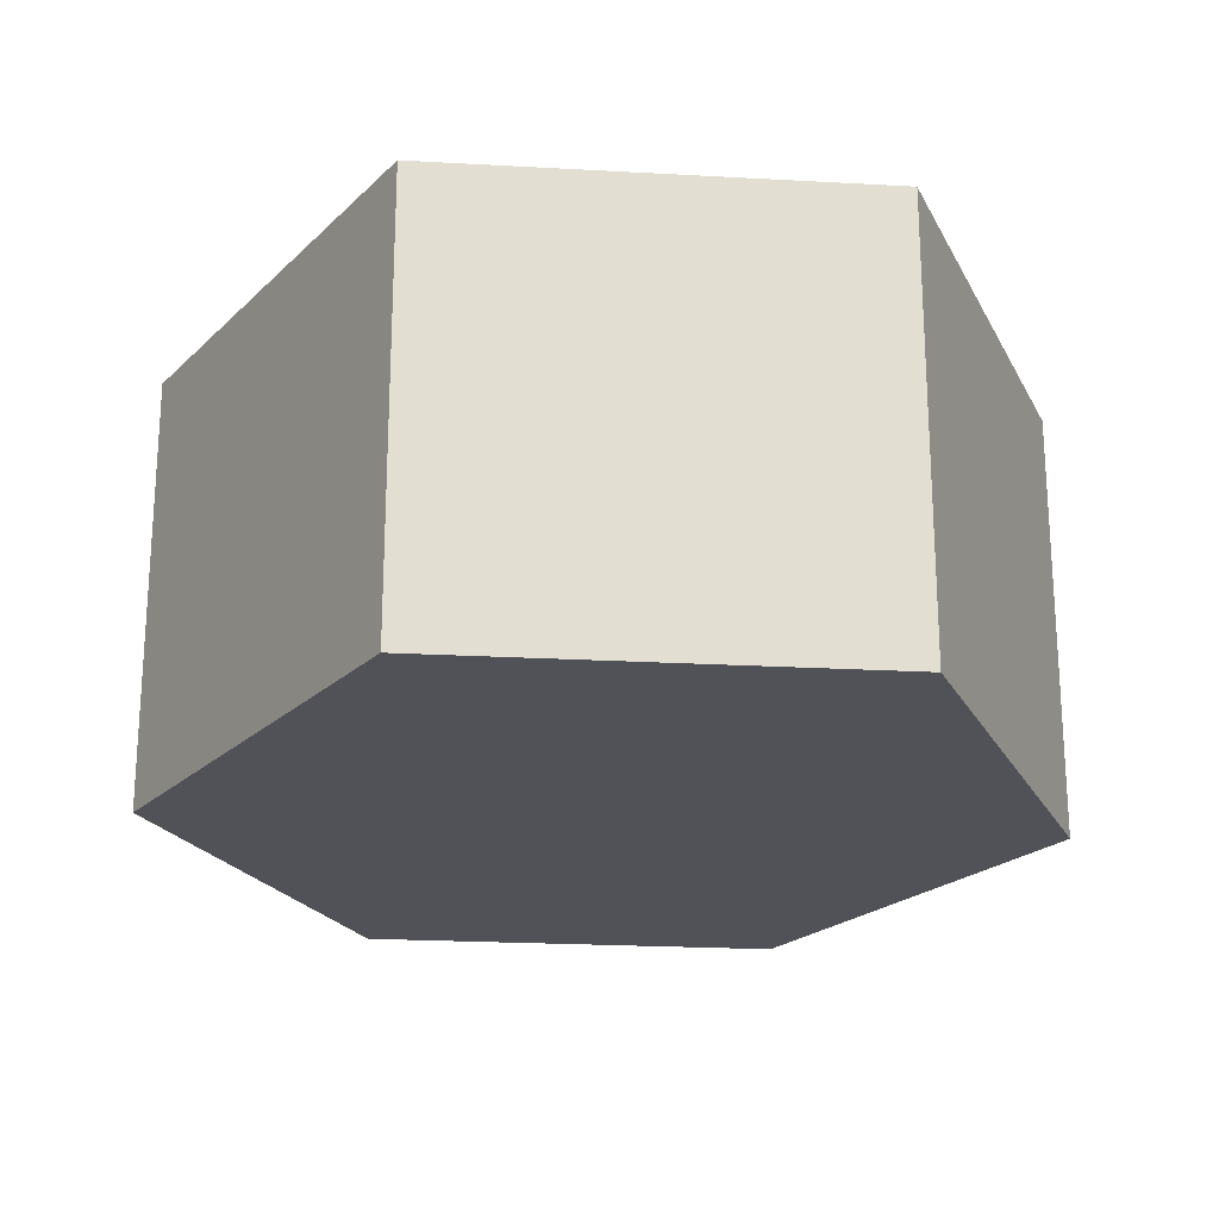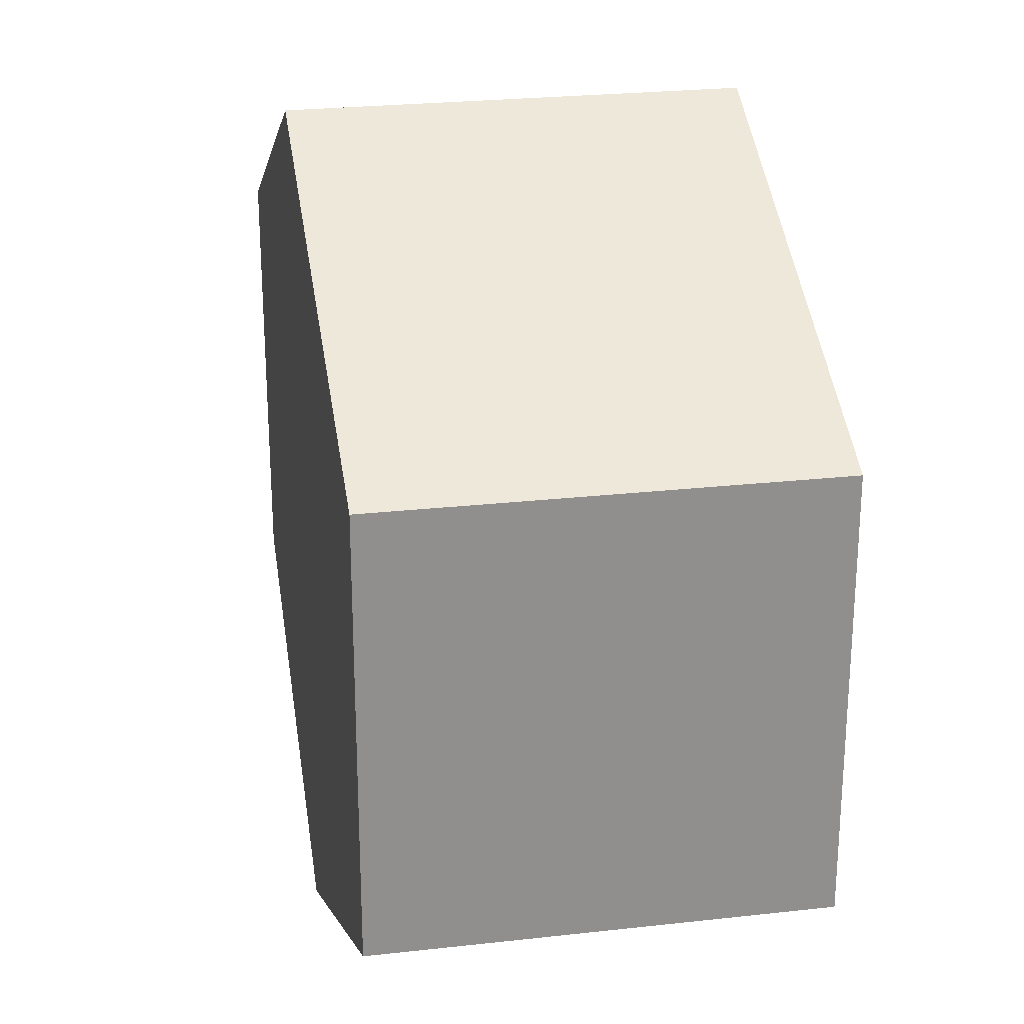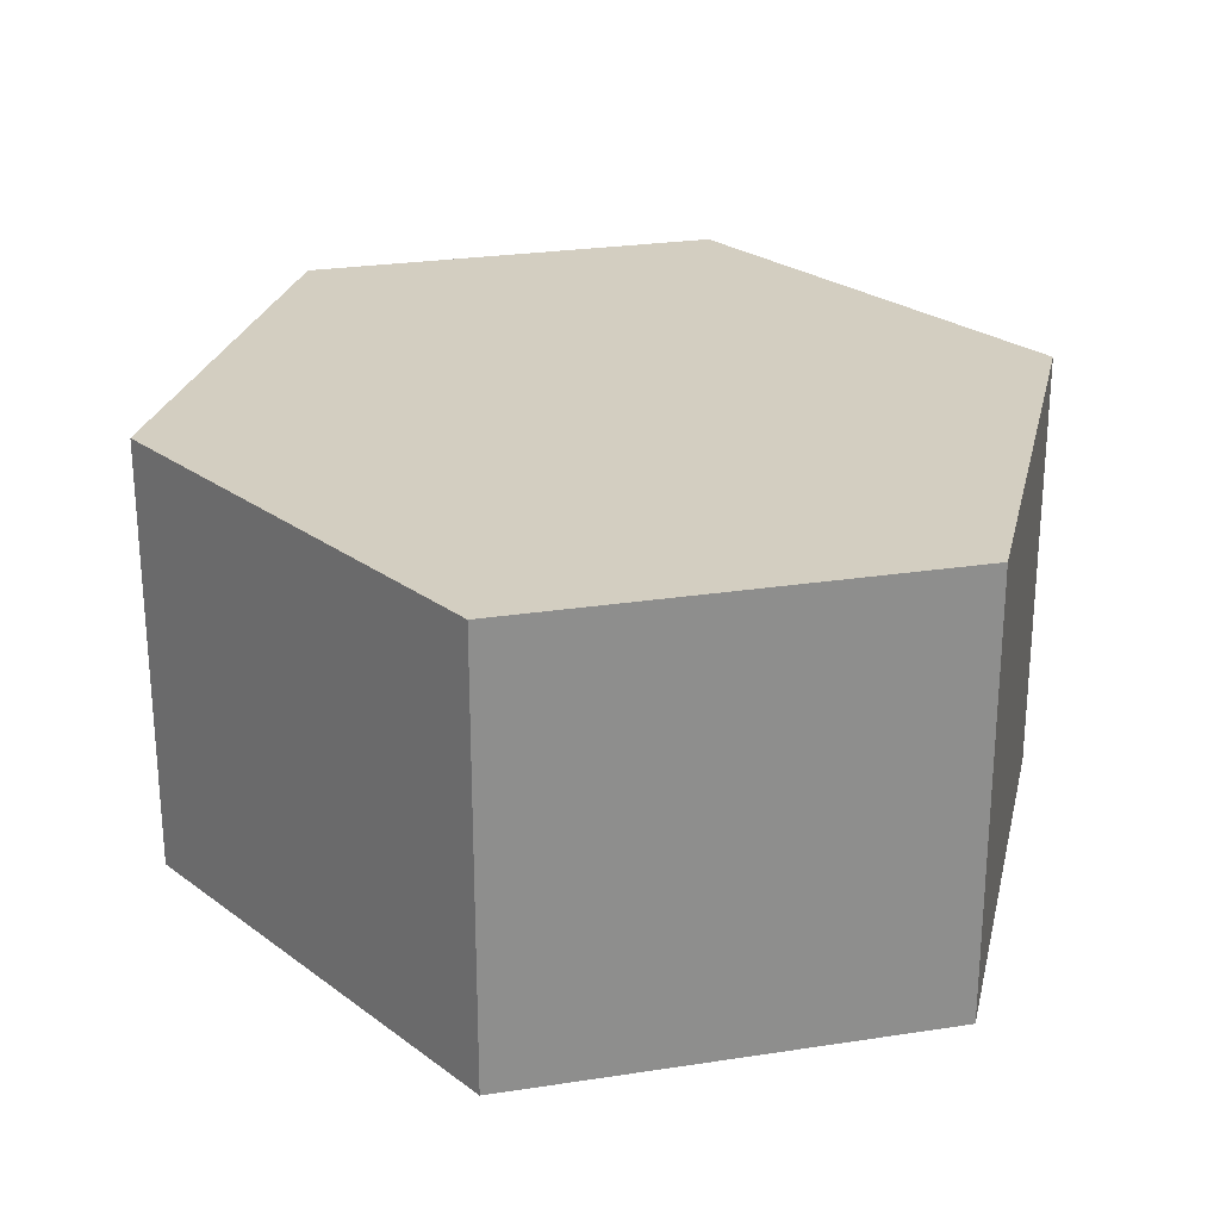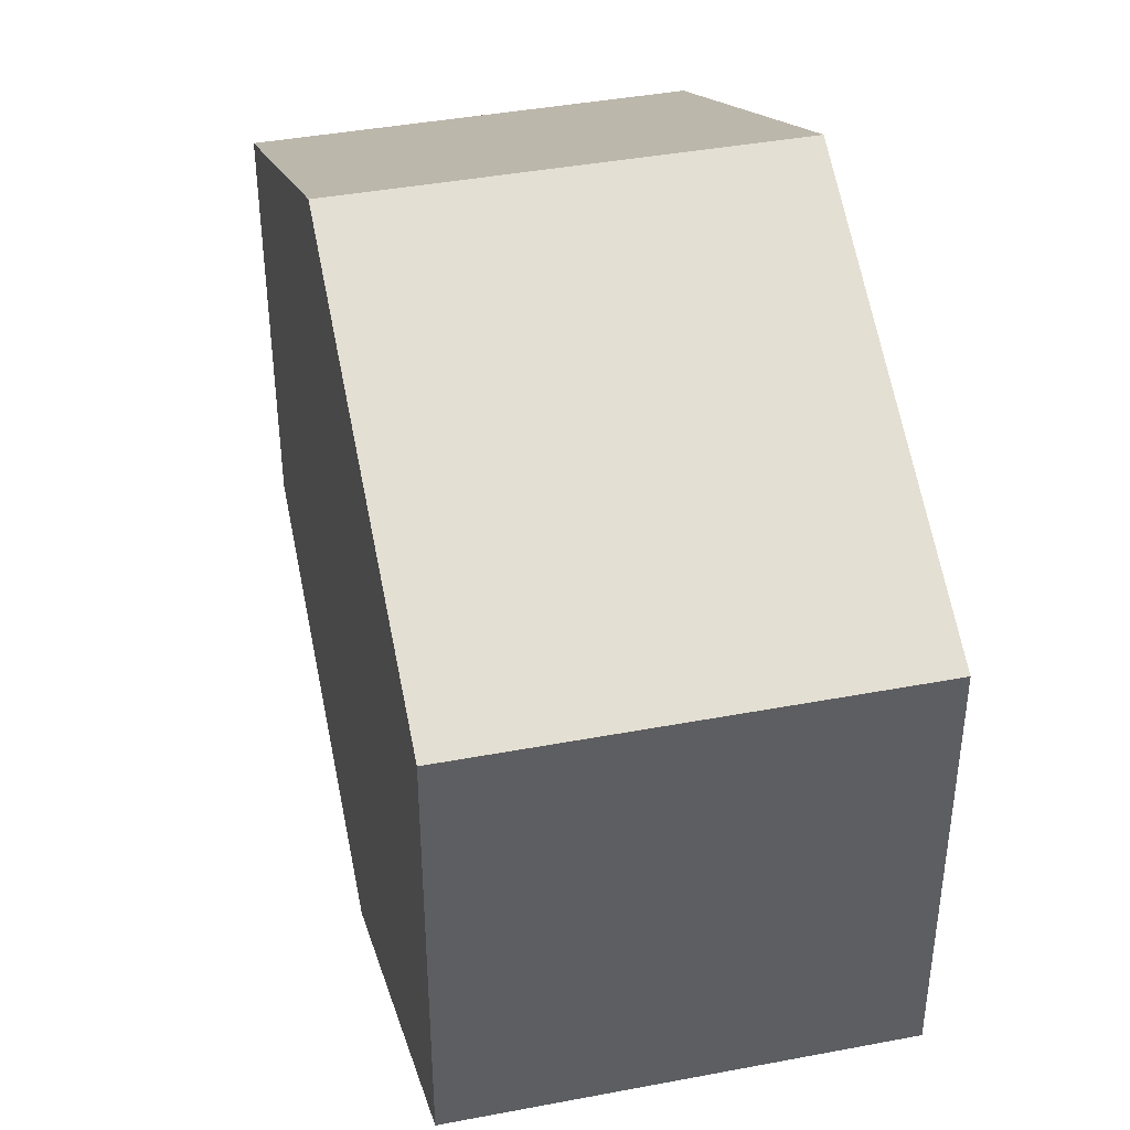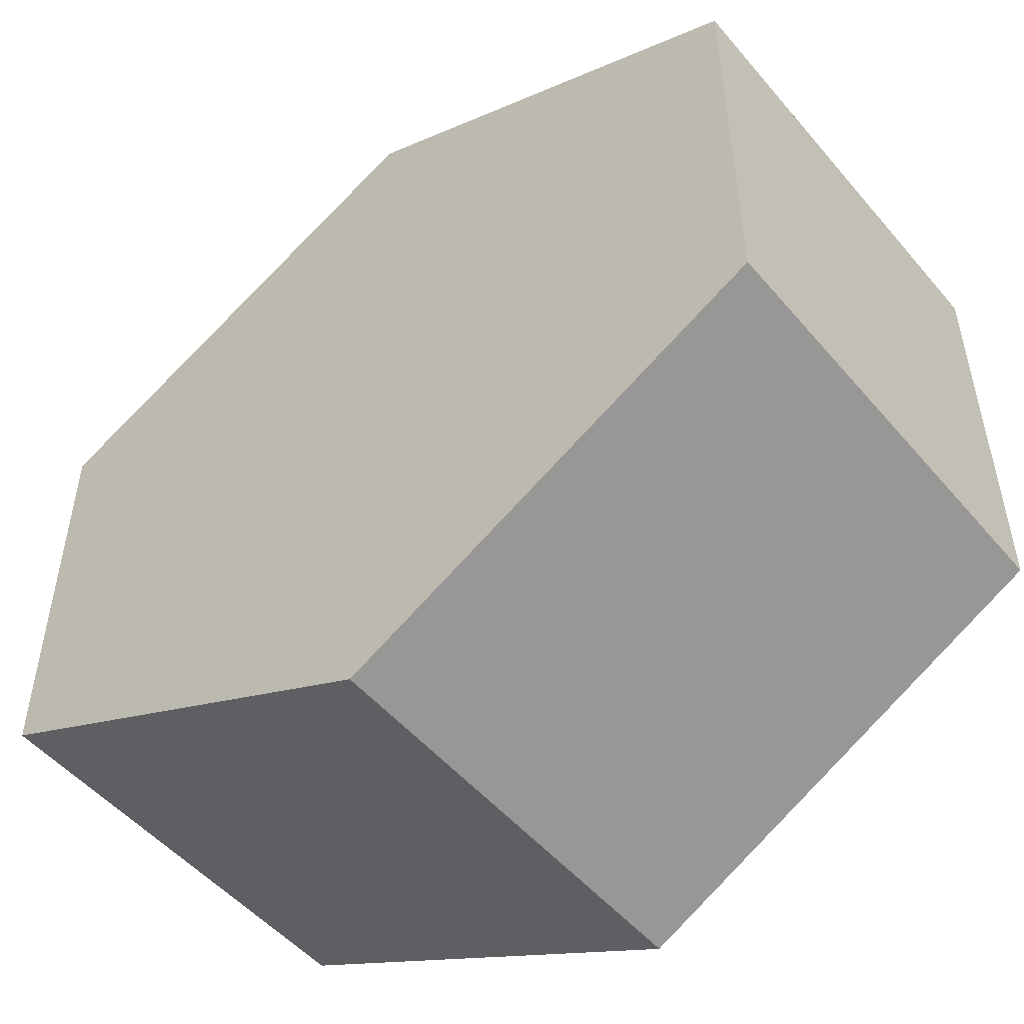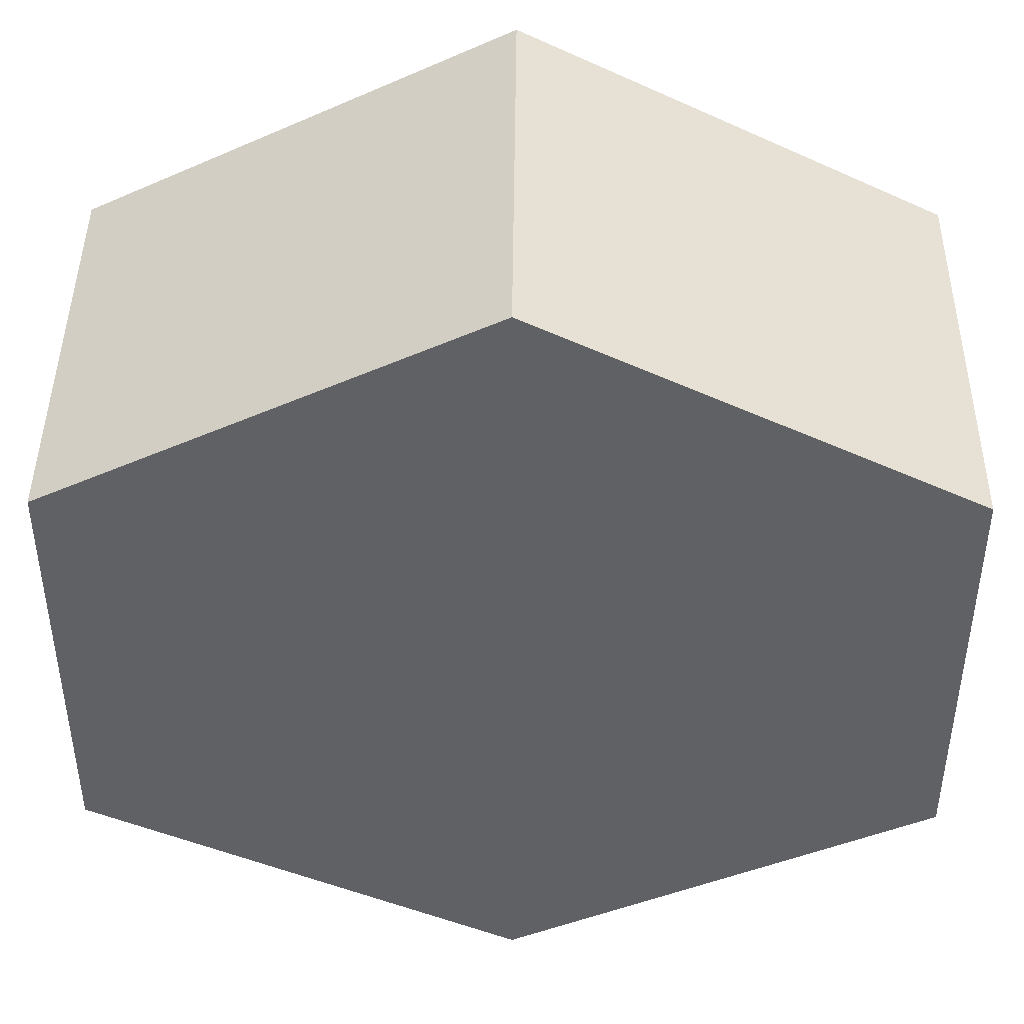
<metadata>
{"format":"obj","ext":"obj","renderer":"f3d","projection":"perspective","resolution":1024,"background":"white","views":[{"elev":-21.6,"azim":-95.5,"up":"+Y"},{"elev":25.2,"azim":-100.2,"up":"+Z"},{"elev":25.3,"azim":76.2,"up":"+Y"},{"elev":41.5,"azim":77.0,"up":"+Z"},{"elev":-51.4,"azim":39.1,"up":"+Z"},{"elev":43.8,"azim":0.7,"up":"+Z"}]}
</metadata>
<code>
o 4659
v 2224 1879 16.92
v 2224 1879 16.94
v 2224 1879 16.92
v 2224 1879 16.92
v 2224 1879 16.94
v 2224 1879 16.95
v 2224 1879 16.91
v 2224 1879 16.92
v 2224 1879 16.92
v 2224 1879 16.91
v 2224 1879 16.92
v 2224 1879 16.91
v 2224 1879 16.94
v 2224 1879 16.94
v 2224 1879 16.92
v 2224 1879 16.91
v 2224 1879 16.91
v 2224 1879 16.92
v 2224 1879 16.92
v 2224 1879 16.91
v 2224 1879 16.94
v 2224 1879 16.94
v 2224 1879 16.95
v 2224 1879 16.94
v 2224 1879 16.94
v 2224 1879 16.95
v 2224 1879 16.95
v 2224 1879 16.94
v 2224 1879 16.95
v 2224 1879 16.94
v 2224 1879 16.95
v 2224 1879 16.92
f 1 2 3
f 4 3 2
f 5 2 6
f 7 4 8
f 8 9 10
f 11 12 7
f 13 9 14
f 15 13 5
f 15 16 17
f 17 1 18
f 18 19 20
f 21 19 22
f 23 21 5
f 11 21 24
f 25 26 23
f 27 13 24
f 28 29 27
f 24 30 31
f 4 30 32
f 1 32 30

</code>
